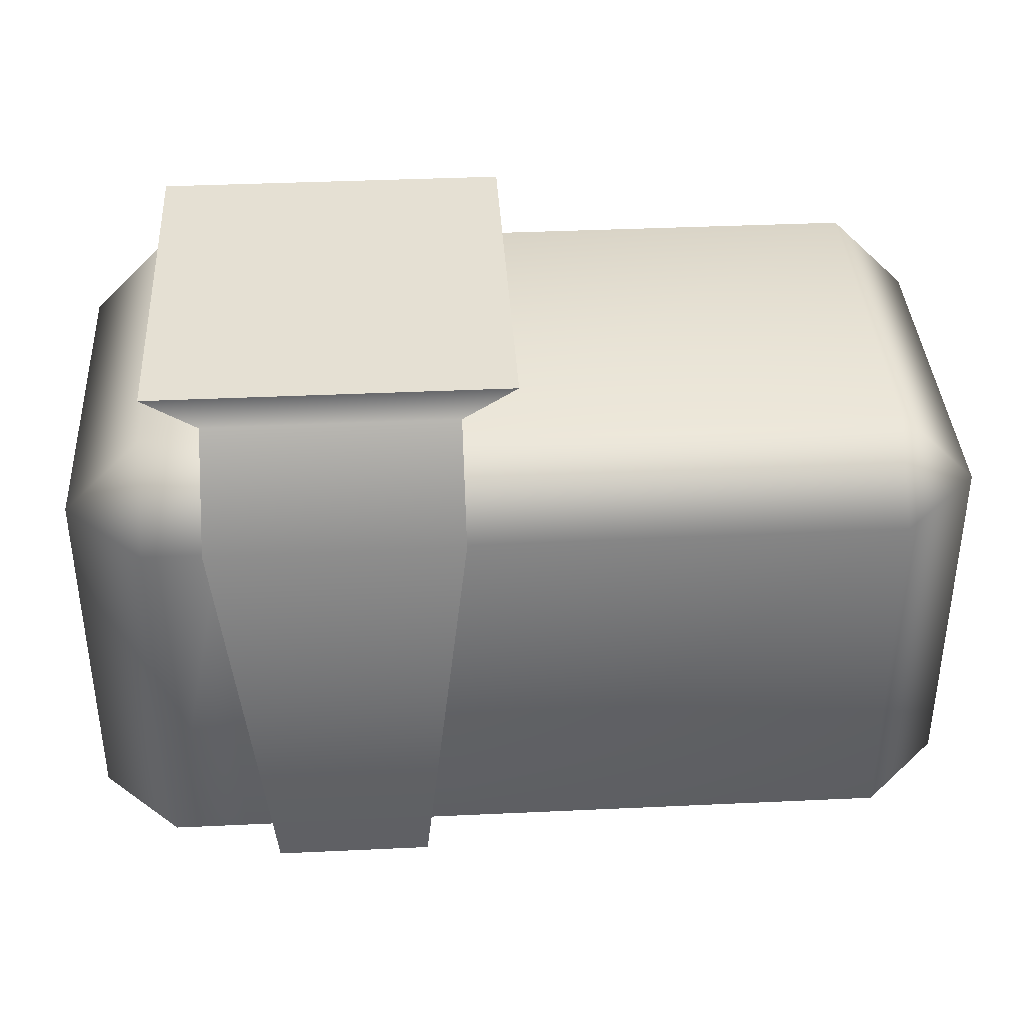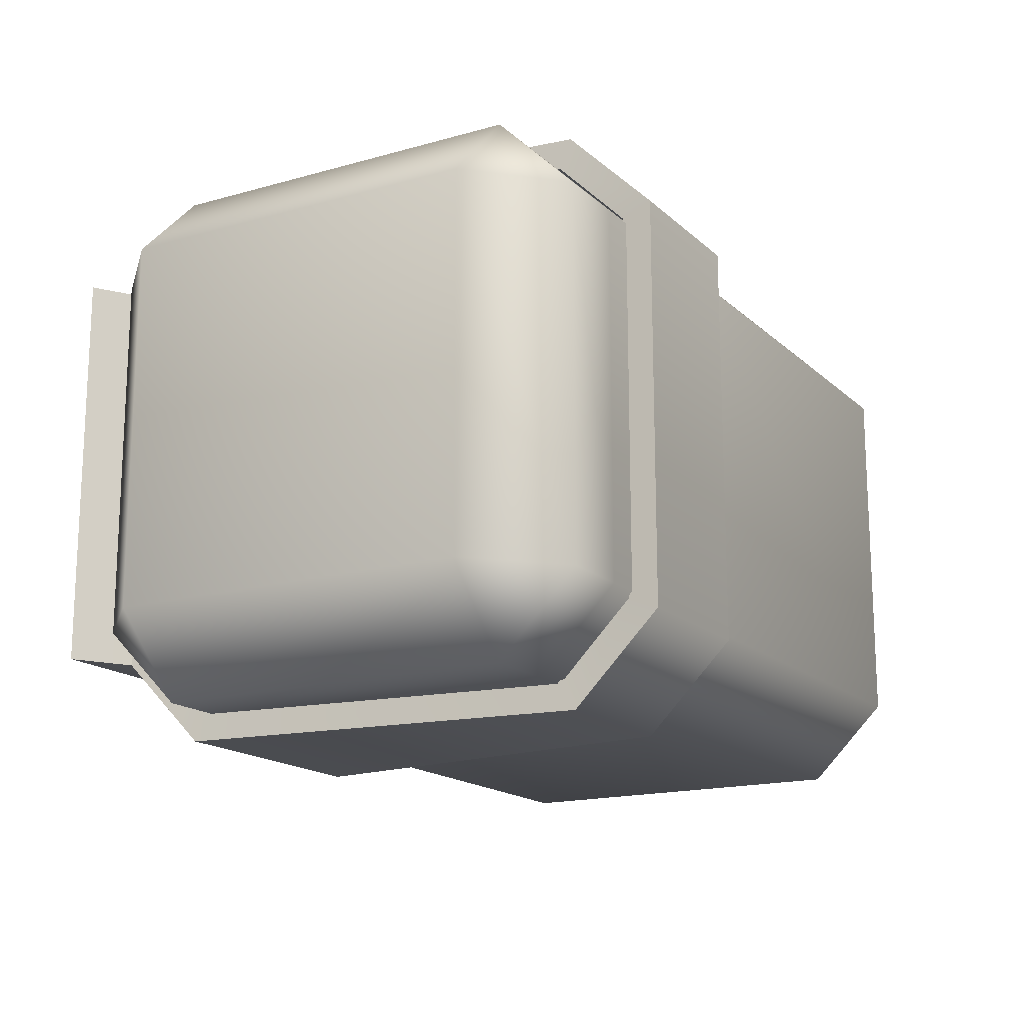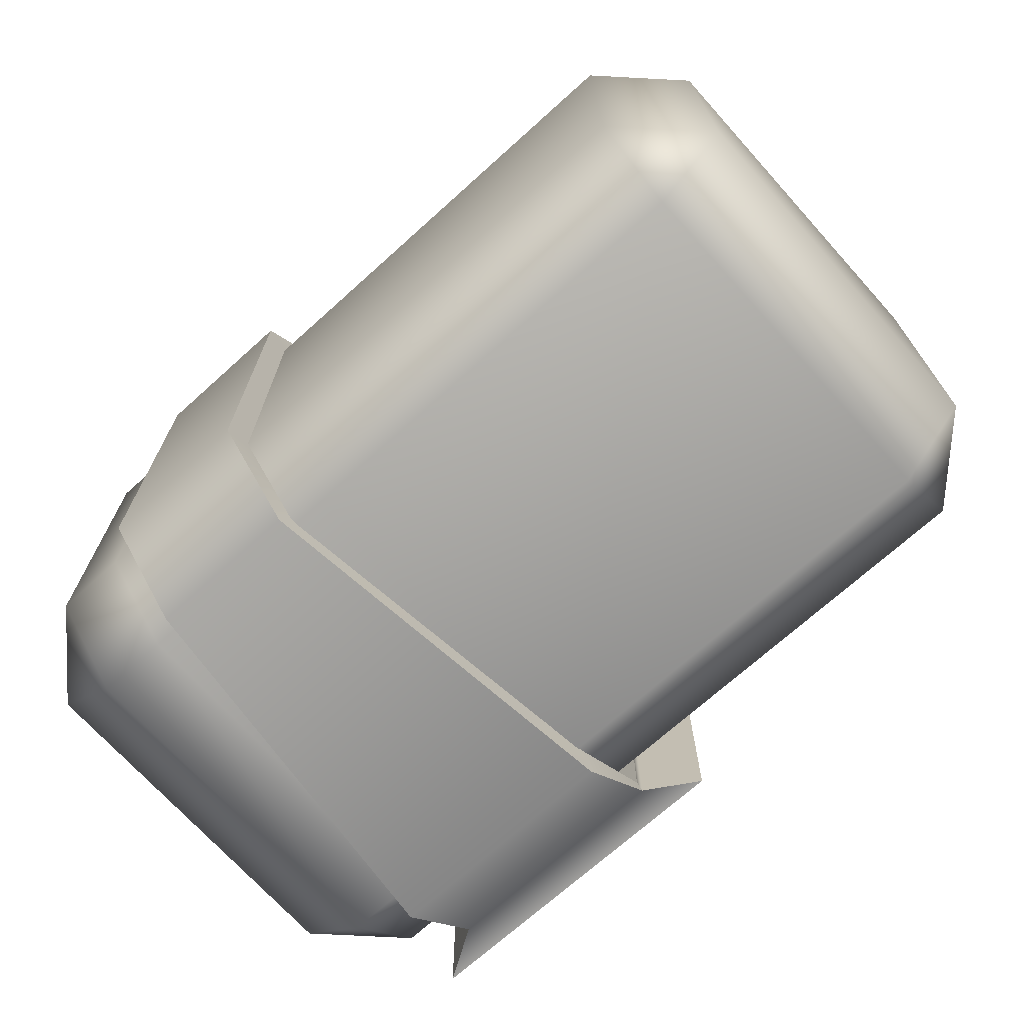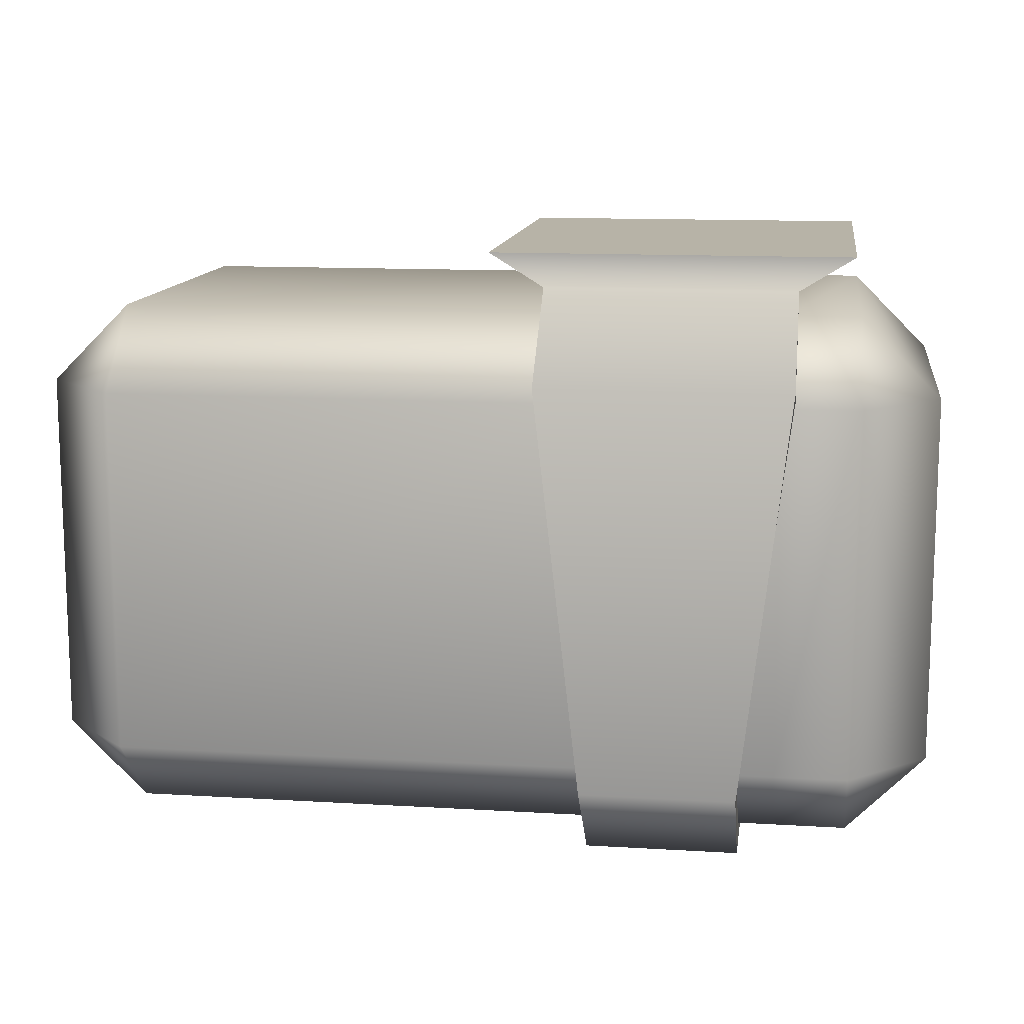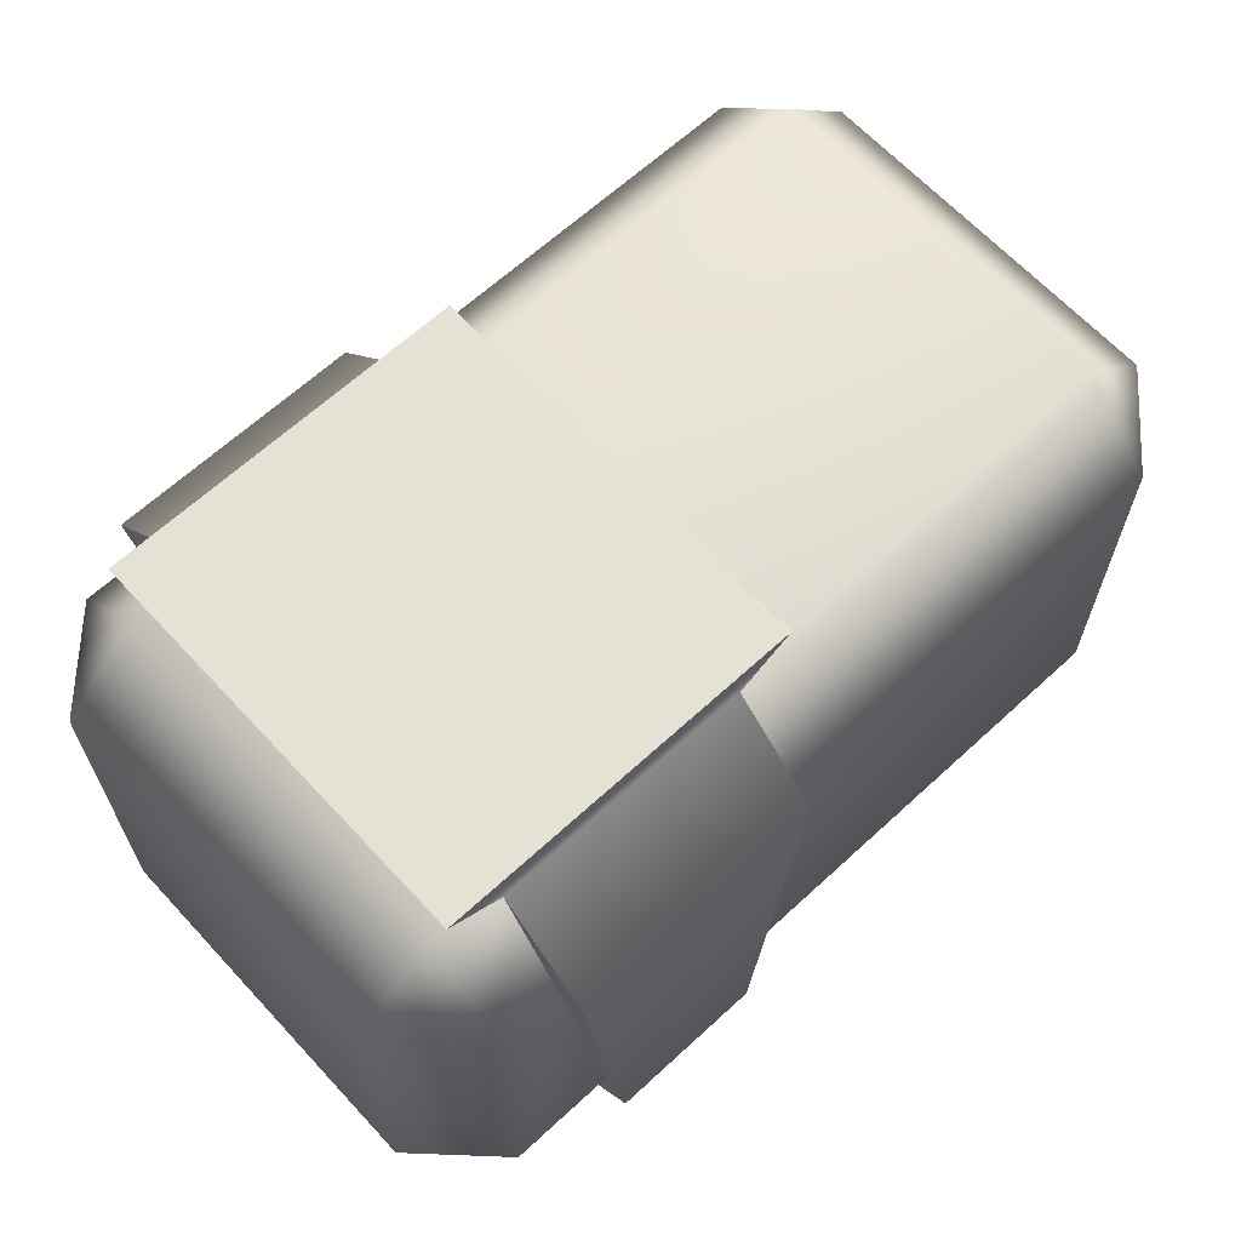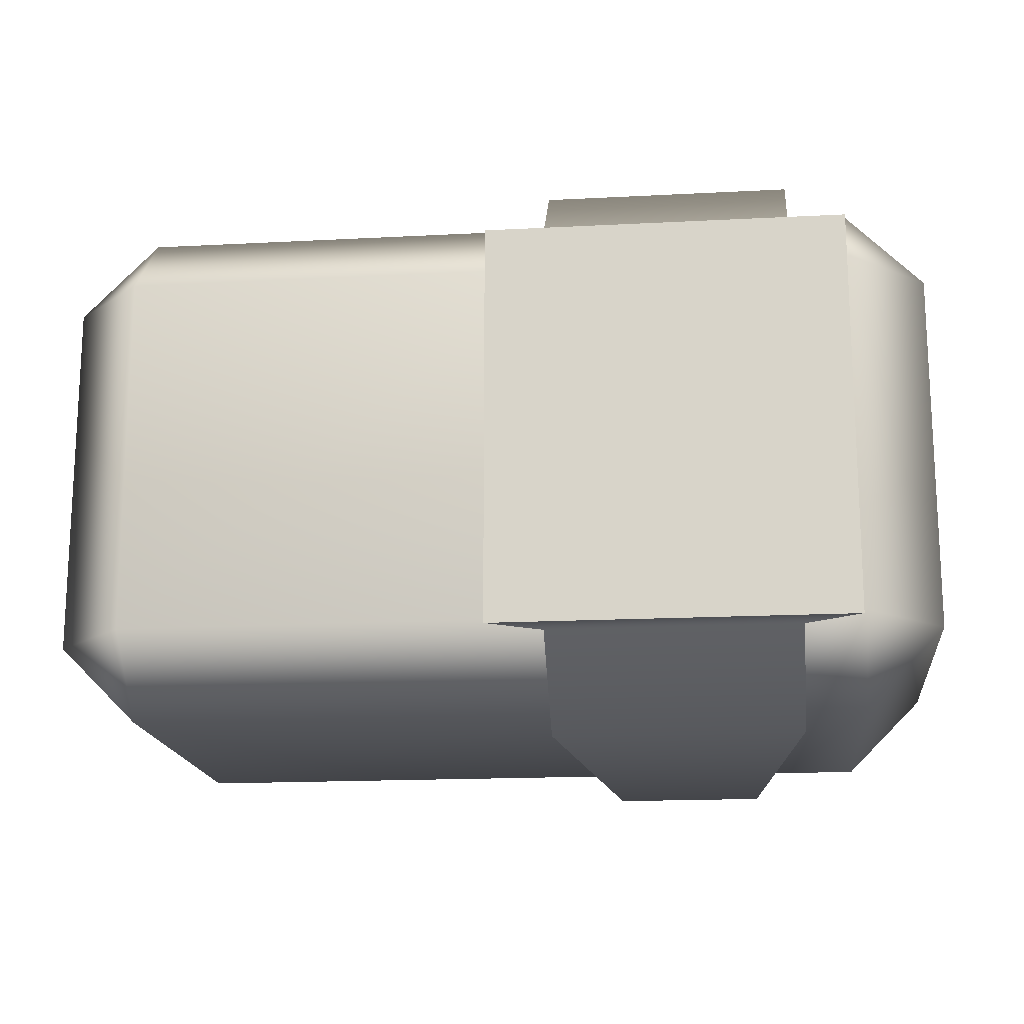
<metadata>
{"format":"obj","ext":"obj","renderer":"f3d","projection":"perspective","resolution":1024,"background":"white","views":[{"elev":38.0,"azim":-3.4,"up":"+Y"},{"elev":-16.4,"azim":-59.9,"up":"+Z"},{"elev":-71.0,"azim":42.0,"up":"+Z"},{"elev":12.6,"azim":-172.0,"up":"+Y"},{"elev":65.0,"azim":-42.8,"up":"+Y"},{"elev":-16.9,"azim":-173.9,"up":"+Z"}]}
</metadata>
<code>
g body_basic_guy.002
v 0.2404 0.0627 0.07664
v 0.2404 0.0627 -0.07662
v 0.2404 -0.09055 -0.07662
v 0.2404 -0.09055 0.07664
v 0.2076 0.0627 0.1095
v 0.2076 -0.09055 0.1095
v 0.02413 -0.09055 0.1095
v 0.02413 0.0627 0.1095
v -0.0701 -0.09055 0.1095
v -0.07009 0.06271 0.1095
v -0.1004 -0.09055 0.1095
v -0.1004 0.06271 0.1095
v -0.1332 0.06271 0.07662
v -0.1332 -0.09055 0.07662
v -0.1332 -0.09054 -0.07663
v -0.1332 0.06271 -0.07663
v -0.1004 0.06271 -0.1095
v -0.1332 0.06271 -0.07663
v -0.1332 -0.09054 -0.07663
v -0.1004 -0.09054 -0.1095
v -0.07009 -0.09055 -0.1095
v -0.07009 0.06271 -0.1095
v 0.02413 -0.09055 -0.1095
v 0.02414 0.06271 -0.1095
v 0.2076 -0.09055 -0.1095
v 0.2076 0.0627 -0.1095
v 0.2404 0.0627 -0.07662
v 0.2404 -0.09055 -0.07662
v -0.0701 -0.09055 0.1095
v -0.1004 -0.1234 0.07662
v -0.1004 -0.09055 0.1095
v -0.1332 -0.09055 0.07662
v -0.0701 -0.1234 0.07662
v 0.02413 -0.09055 0.1095
v -0.1004 -0.1234 -0.07663
v -0.1332 -0.09054 -0.07663
v -0.1004 -0.09054 -0.1095
v -0.07009 -0.1234 -0.07663
v -0.07009 -0.09055 -0.1095
v 0.02413 -0.1234 -0.07663
v 0.02413 -0.09055 -0.1095
v 0.02413 -0.1234 0.07663
v 0.2076 -0.09055 0.1095
v 0.2076 -0.1234 -0.07662
v 0.2076 -0.09055 -0.1095
v 0.2404 -0.09055 -0.07662
v 0.2076 -0.1234 0.07663
v 0.2404 -0.09055 0.07664
v 0.2076 0.09554 0.07664
v 0.2076 0.0627 0.1095
v 0.02413 0.0627 0.1095
v 0.2404 0.0627 0.07664
v 0.02413 0.09554 0.07663
v -0.07009 0.06271 0.1095
v 0.2076 0.09554 -0.07662
v 0.2404 0.0627 -0.07662
v 0.2076 0.0627 -0.1095
v 0.02414 0.09554 -0.07663
v 0.02414 0.06271 -0.1095
v -0.07009 0.09554 0.07663
v -0.1004 0.06271 0.1095
v -0.07009 0.09554 -0.07663
v -0.07009 0.06271 -0.1095
v -0.1004 0.09554 0.07663
v -0.1332 0.06271 0.07662
v -0.1332 0.06271 -0.07663
v -0.1004 0.09554 -0.07663
v -0.1004 0.06271 -0.1095
v 0.02884 0.1065 0.08428
v 0.02883 0.07036 0.1204
v -0.0748 0.07036 0.1204
v -0.0748 0.1065 0.08428
v 0.05144 0.1204 0.08428
v -0.09741 0.1204 0.08428
v 0.02884 0.1065 -0.08428
v 0.05145 0.1204 -0.08428
v -0.0974 0.1204 -0.08428
v -0.07479 0.1065 -0.08428
v 0.02884 0.07036 -0.1204
v -0.07479 0.07036 -0.1204
v 0.009278 -0.1343 -0.08428
v 0.009279 -0.0982 -0.1204
v -0.05524 -0.0982 -0.1204
v -0.05524 -0.1343 -0.08428
v -0.05524 -0.1343 0.08428
v 0.009275 -0.1343 0.08428
v 0.009274 -0.0982 0.1204
v -0.05524 -0.0982 0.1204
v -0.07479 0.07036 -0.1204
v -0.05524 -0.0982 -0.1204
v 0.009279 -0.0982 -0.1204
v 0.02884 0.07036 -0.1204
v -0.05524 -0.0982 0.1204
v -0.0748 0.07036 0.1204
v 0.02883 0.07036 0.1204
v 0.009274 -0.0982 0.1204
v -0.09741 0.1204 0.08428
v -0.0974 0.1204 -0.08428
v 0.05145 0.1204 -0.08428
v 0.05144 0.1204 0.08428
v 0.02884 0.1065 0.08428
v 0.05144 0.1204 0.08428
v 0.05145 0.1204 -0.08428
v 0.02884 0.1065 -0.08428
v 0.02593 0.1073 0.07126
v 0.02593 0.1073 -0.07126
v -0.07479 0.1065 -0.08428
v -0.0974 0.1204 -0.08428
v -0.09741 0.1204 0.08428
v -0.0748 0.1065 0.08428
v -0.07189 0.1073 -0.07126
v -0.07189 0.1073 0.07126
v 0.02593 0.1073 0.07126
v -0.07189 0.1073 0.07126
v -0.0748 0.06505 0.1081
v 0.02884 0.06505 0.1081
v 0.02593 0.1073 -0.07126
v -0.07189 0.1073 -0.07126
v -0.08659 0.1174 -0.07704
v 0.04065 0.1174 -0.07704
v 0.02884 0.06505 -0.1081
v -0.07479 0.06505 -0.1081
v -0.07189 0.1073 -0.07126
v 0.02593 0.1073 -0.07126
v 0.009278 -0.122 -0.07917
v -0.05524 -0.09327 -0.108
v 0.009279 -0.09327 -0.108
v -0.05524 -0.122 -0.07917
v -0.05524 -0.122 0.07916
v 0.009275 -0.122 0.07917
v 0.009275 -0.09327 0.108
v -0.05524 -0.09327 0.108
v -0.07479 0.06505 -0.1081
v 0.02884 0.06505 -0.1081
v 0.009279 -0.09327 -0.108
v -0.05524 -0.09327 -0.108
v -0.05524 -0.09327 0.108
v 0.009275 -0.09327 0.108
v 0.02884 0.06505 0.1081
v -0.0748 0.06505 0.1081
v -0.0866 0.1174 0.07704
v 0.04064 0.1174 0.07704
v 0.04065 0.1174 -0.07704
v -0.08659 0.1174 -0.07704
v 0.02593 0.1073 0.07126
v 0.02593 0.1073 -0.07126
v 0.04065 0.1174 -0.07704
v 0.04064 0.1174 0.07704
v -0.07189 0.1073 0.07126
v 0.02593 0.1073 0.07126
v 0.04064 0.1174 0.07704
v -0.0866 0.1174 0.07704
v -0.07189 0.1073 -0.07126
v -0.07189 0.1073 0.07126
v -0.0866 0.1174 0.07704
v -0.08659 0.1174 -0.07704
v 0.02884 0.1065 0.08428
v 0.02593 0.1073 0.07126
v 0.02884 0.06505 0.1081
v 0.02883 0.07036 0.1204
v -0.0748 0.07036 0.1204
v -0.0748 0.06505 0.1081
v -0.07189 0.1073 0.07126
v -0.0748 0.1065 0.08428
v 0.02884 0.07036 -0.1204
v 0.02884 0.06505 -0.1081
v 0.02593 0.1073 -0.07126
v 0.02884 0.1065 -0.08428
v -0.07479 0.1065 -0.08428
v -0.07189 0.1073 -0.07126
v -0.07479 0.06505 -0.1081
v -0.07479 0.07036 -0.1204
v 0.009278 -0.1343 -0.08428
v 0.009279 -0.09327 -0.108
v 0.009279 -0.0982 -0.1204
v 0.009278 -0.122 -0.07917
v 0.009275 -0.1343 0.08428
v 0.009275 -0.122 0.07917
v 0.009274 -0.0982 0.1204
v 0.009275 -0.09327 0.108
v -0.05524 -0.0982 -0.1204
v -0.05524 -0.09327 -0.108
v -0.05524 -0.122 -0.07917
v -0.05524 -0.1343 -0.08428
v -0.05524 -0.122 0.07916
v -0.05524 -0.1343 0.08428
v -0.05524 -0.09327 0.108
v -0.05524 -0.0982 0.1204
v -0.07479 0.07036 -0.1204
v -0.07479 0.06505 -0.1081
v -0.05524 -0.09327 -0.108
v -0.05524 -0.0982 -0.1204
v 0.009279 -0.0982 -0.1204
v 0.009279 -0.09327 -0.108
v 0.02884 0.06505 -0.1081
v 0.02884 0.07036 -0.1204
v -0.05524 -0.0982 0.1204
v -0.05524 -0.09327 0.108
v -0.0748 0.06505 0.1081
v -0.0748 0.07036 0.1204
v 0.02883 0.07036 0.1204
v 0.02884 0.06505 0.1081
v 0.009275 -0.09327 0.108
v 0.009274 -0.0982 0.1204
g body_basic_guy.002_0
f 3 2 1
f 4 3 1
f 1 5 4
f 5 6 4
f 6 5 7
f 5 8 7
f 7 8 9
f 8 10 9
f 9 10 11
f 10 12 11
f 12 13 11
f 13 14 11
f 14 13 15
f 13 16 15
f 19 18 17
f 20 19 17
f 21 20 17
f 22 21 17
f 23 21 22
f 24 23 22
f 25 23 24
f 26 25 24
f 25 26 27
f 28 25 27
f 31 30 29
f 31 32 30
f 30 33 29
f 29 33 34
f 35 30 32
f 36 35 32
f 37 35 36
f 30 35 38
f 35 37 38
f 33 30 38
f 37 39 38
f 38 39 40
f 33 38 40
f 39 41 40
f 33 42 34
f 42 33 40
f 34 42 43
f 40 41 44
f 42 40 44
f 41 45 44
f 45 46 44
f 42 47 43
f 47 42 44
f 44 46 47
f 43 47 48
f 46 48 47
f 51 50 49
f 50 52 49
f 53 51 49
f 54 51 53
f 55 49 52
f 49 55 53
f 56 55 52
f 55 56 57
f 58 55 57
f 55 58 53
f 59 58 57
f 60 54 53
f 53 58 60
f 61 54 60
f 62 58 59
f 58 62 60
f 63 62 59
f 64 61 60
f 60 62 64
f 61 64 65
f 66 65 64
f 67 62 63
f 62 67 64
f 67 66 64
f 68 67 63
f 67 68 66
g body_basic_guy.002_1
f 71 70 69
f 72 71 69
f 69 73 72
f 73 74 72
f 77 76 75
f 78 77 75
f 78 75 79
f 80 78 79
f 83 82 81
f 84 83 81
f 85 84 81
f 86 85 81
f 85 86 87
f 88 85 87
f 91 90 89
f 92 91 89
f 95 94 93
f 96 95 93
f 99 98 97
f 100 99 97
f 103 102 101
f 104 103 101
f 101 105 104
f 105 106 104
f 109 108 107
f 110 109 107
f 107 111 110
f 111 112 110
f 115 114 113
f 116 115 113
f 119 118 117
f 120 119 117
f 123 122 121
f 124 123 121
f 127 126 125
f 126 128 125
f 128 129 125
f 129 130 125
f 130 129 131
f 129 132 131
f 135 134 133
f 136 135 133
f 139 138 137
f 140 139 137
f 143 142 141
f 144 143 141
f 147 146 145
f 148 147 145
f 151 150 149
f 152 151 149
f 155 154 153
f 156 155 153
f 159 158 157
f 160 159 157
f 163 162 161
f 164 163 161
f 167 166 165
f 168 167 165
f 171 170 169
f 172 171 169
f 175 174 173
f 174 176 173
f 173 176 177
f 176 178 177
f 177 178 179
f 178 180 179
f 183 182 181
f 184 183 181
f 185 183 184
f 186 185 184
f 187 185 186
f 188 187 186
f 191 190 189
f 192 191 189
f 195 194 193
f 196 195 193
f 199 198 197
f 200 199 197
f 203 202 201
f 204 203 201

</code>
